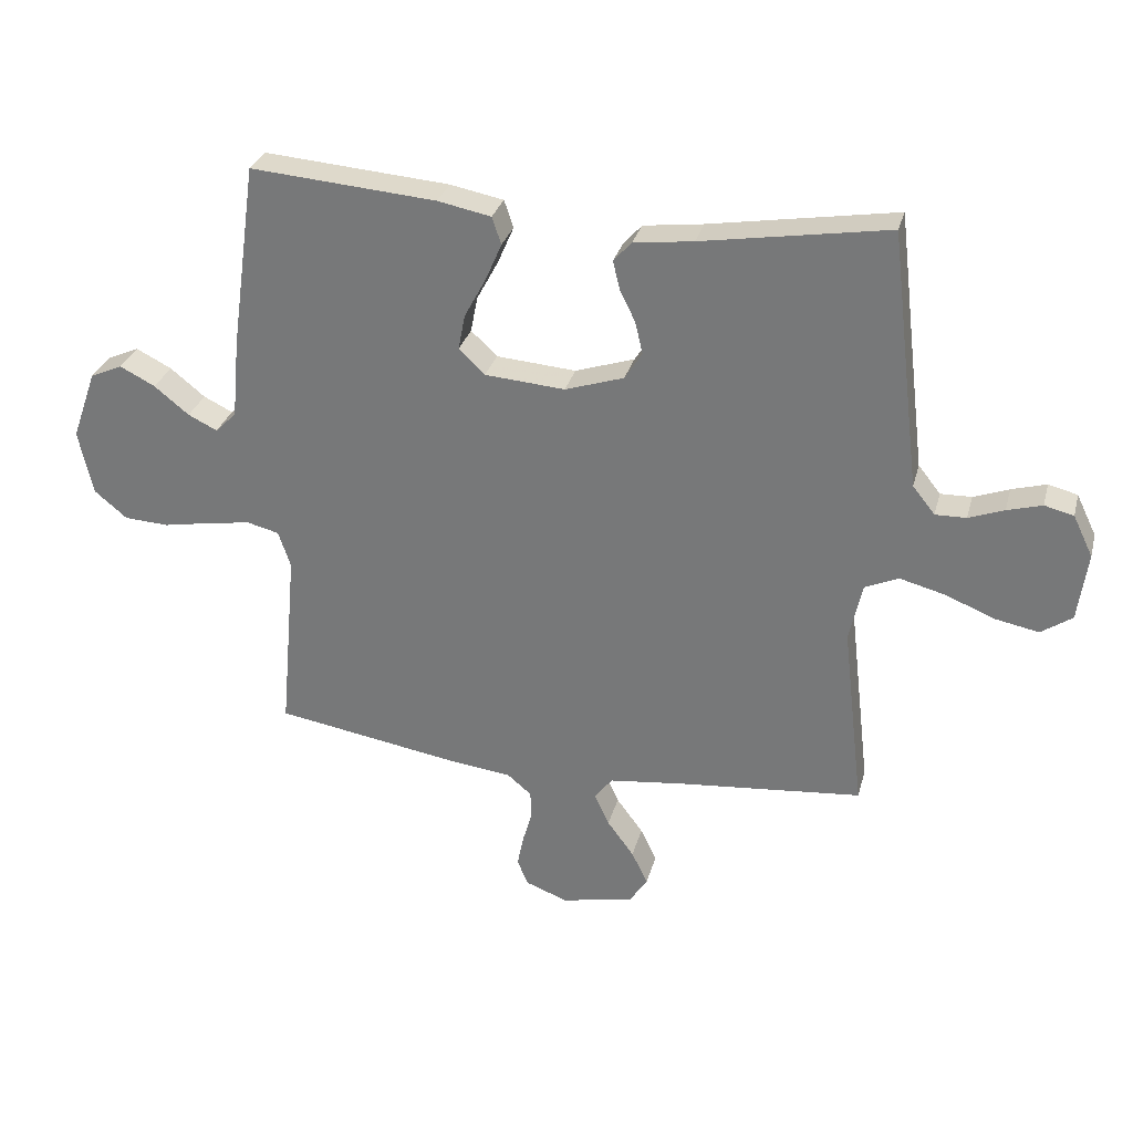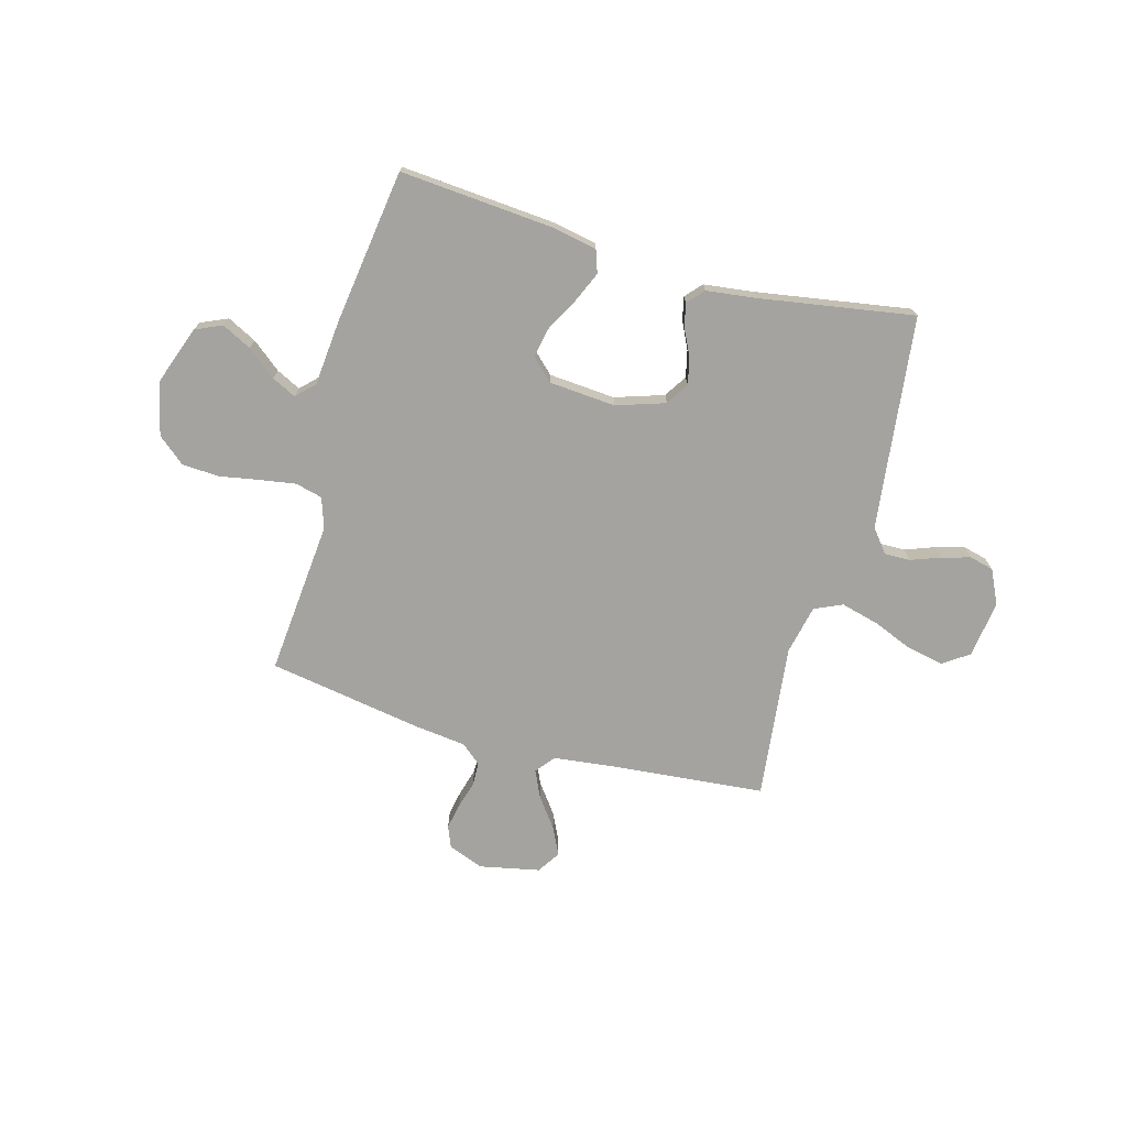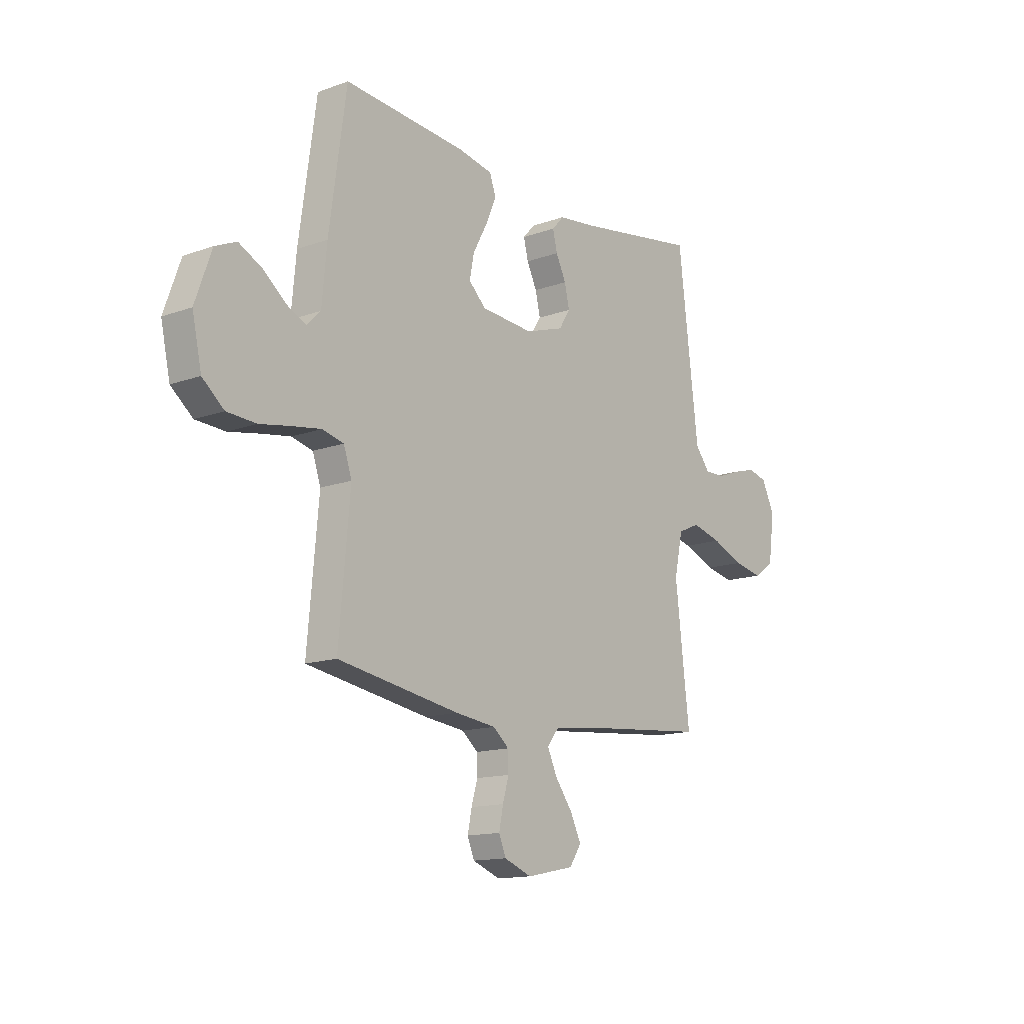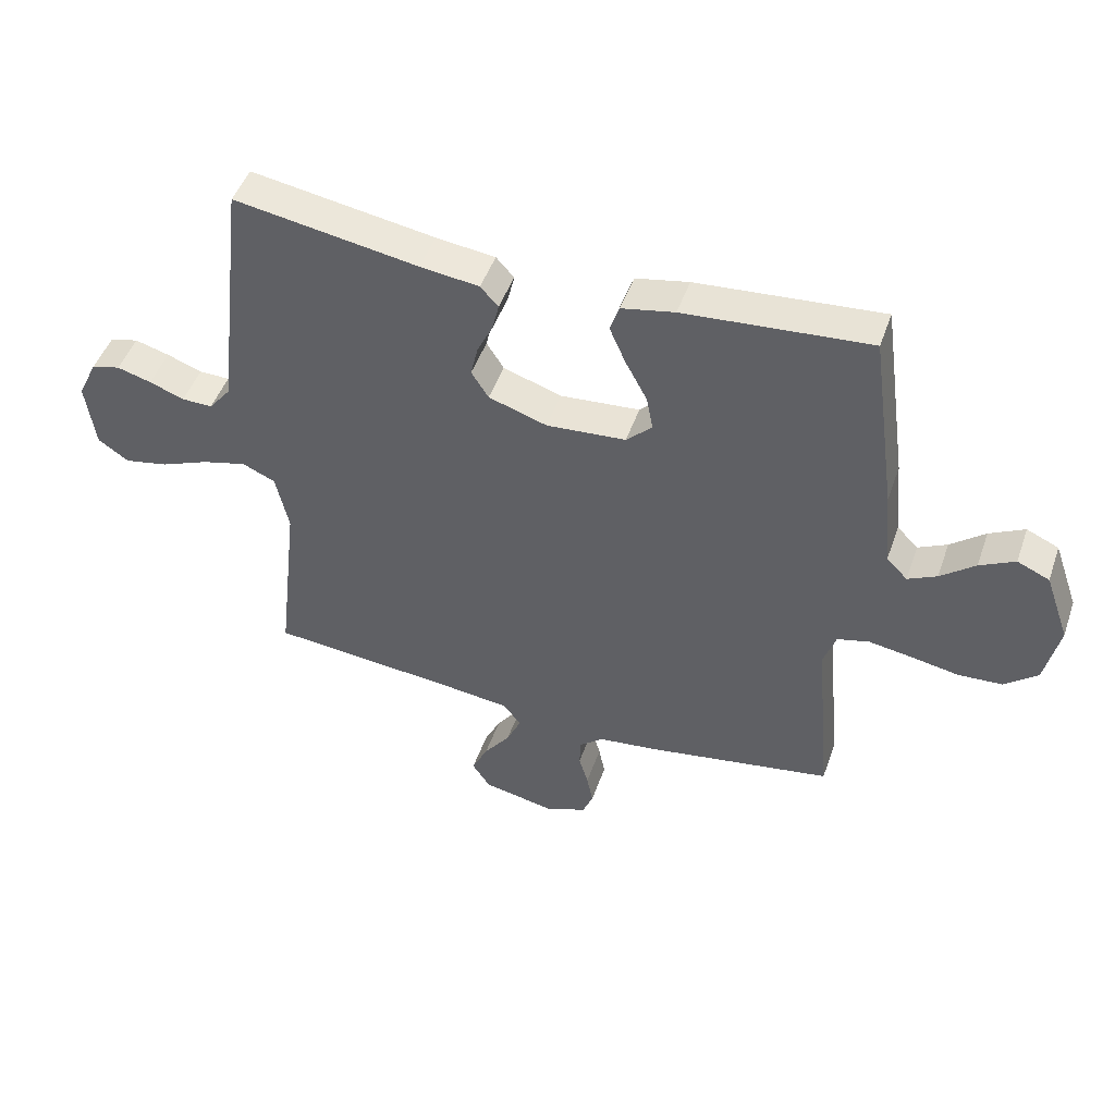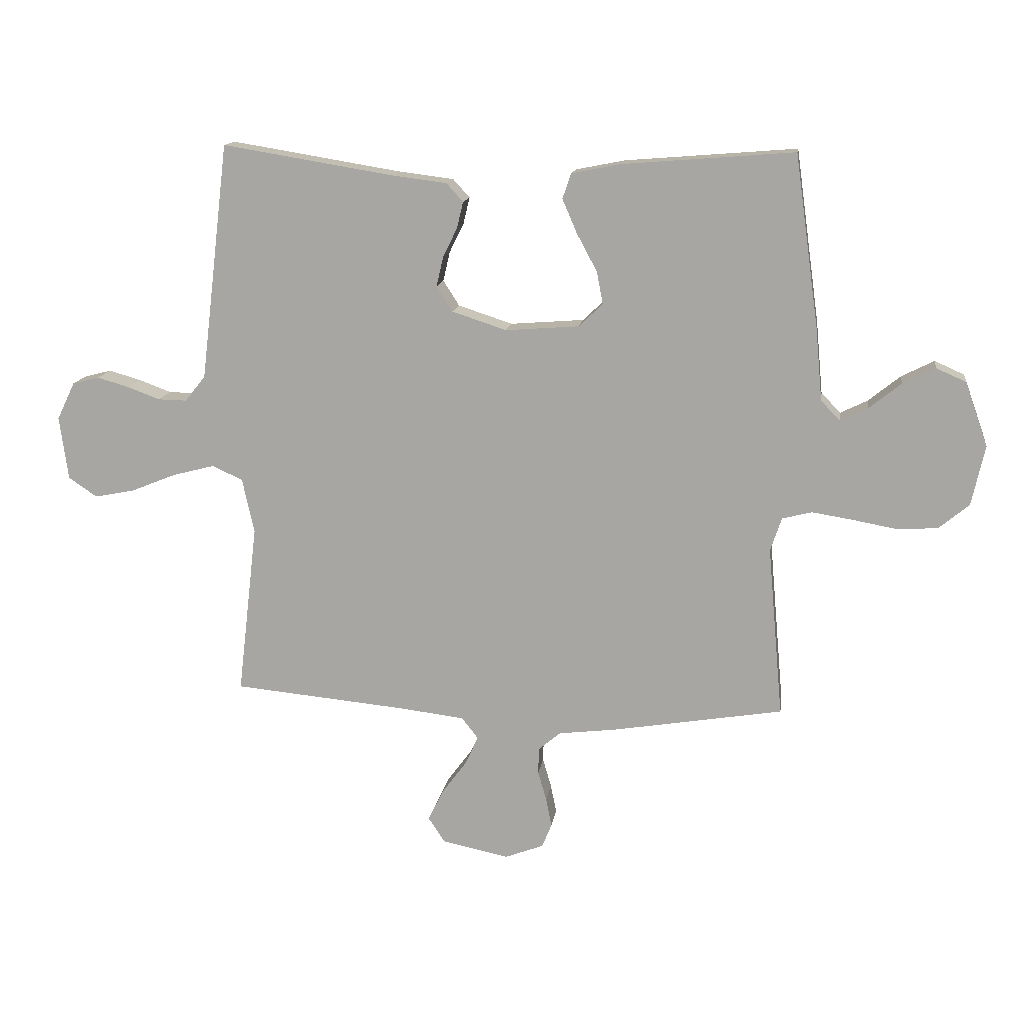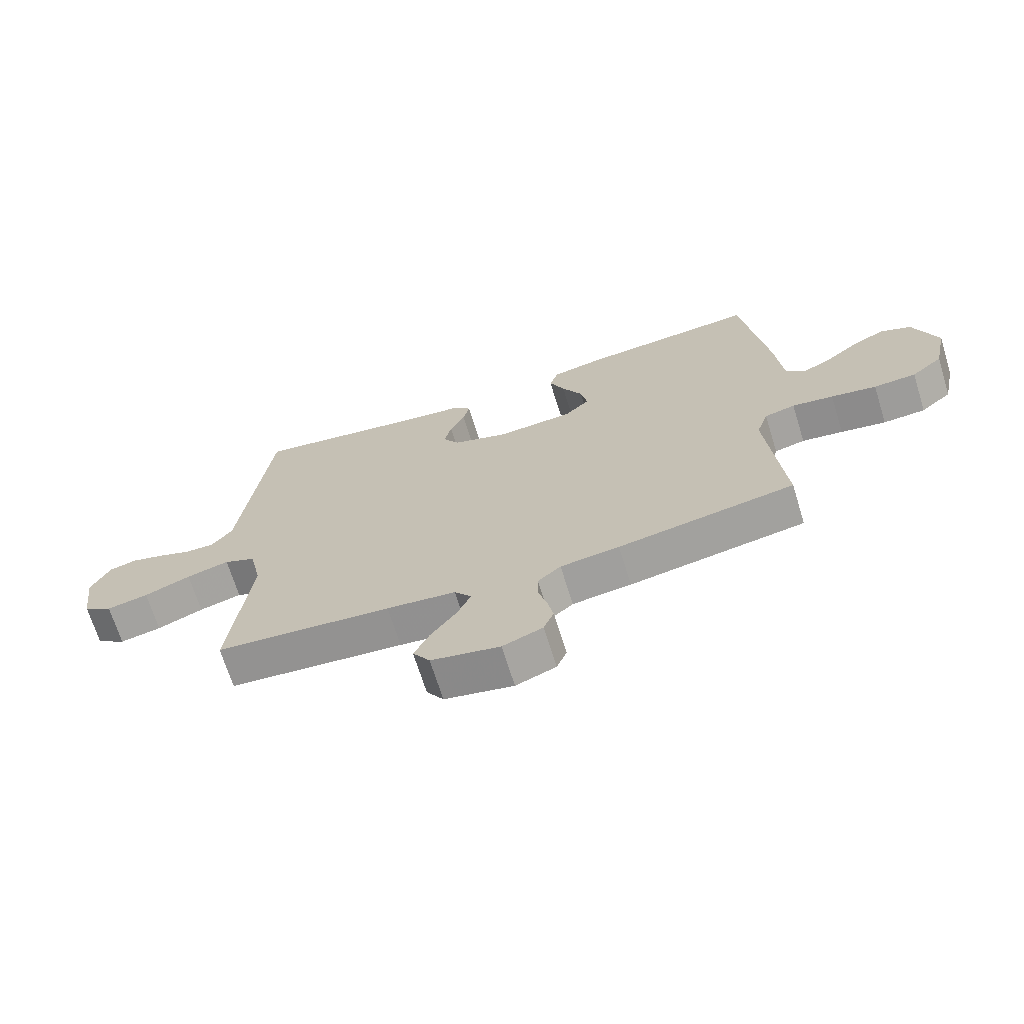
<metadata>
{"format":"obj","ext":"obj","renderer":"f3d","projection":"perspective","resolution":1024,"background":"white","views":[{"elev":29.9,"azim":14.3,"up":"+Z"},{"elev":-72.8,"azim":-15.5,"up":"+Y"},{"elev":-14.1,"azim":-51.5,"up":"+Z"},{"elev":47.6,"azim":-161.1,"up":"+Z"},{"elev":14.1,"azim":-171.8,"up":"+Z"},{"elev":-68.9,"azim":-162.7,"up":"+Z"}]}
</metadata>
<code>
v 0.5 0.07 0.5
v 0.536 0.07 0.2
v 0.55 0.07 0.085
v 0.586 0.07 0.04
v 0.636 0.07 0.041
v 0.693 0.07 0.062
v 0.749 0.07 0.078
v 0.796 0.07 0.066
v 0.828 0.07 0
v 0.813 0.07 -0.111
v 0.763 0.07 -0.145
v 0.692 0.07 -0.131
v 0.613 0.07 -0.099
v 0.54 0.07 -0.08
v 0.486 0.07 -0.104
v 0.465 0.07 -0.2
v 0.5 0.07 -0.5
v 0.2 0.07 -0.528
v 0.082 0.07 -0.542
v 0.053 0.07 -0.579
v 0.077 0.07 -0.631
v 0.12 0.07 -0.689
v 0.146 0.07 -0.743
v 0.117 0.07 -0.787
v 0 0.07 -0.811
v -0.068 0.07 -0.785
v -0.085 0.07 -0.743
v -0.075 0.07 -0.693
v -0.06 0.07 -0.641
v -0.061 0.07 -0.595
v -0.1 0.07 -0.562
v -0.2 0.07 -0.55
v -0.5 0.07 -0.5
v -0.473 0.07 -0.2
v -0.493 0.07 -0.141
v -0.545 0.07 -0.128
v -0.615 0.07 -0.139
v -0.692 0.07 -0.153
v -0.764 0.07 -0.149
v -0.817 0.07 -0.105
v -0.84 0.07 0
v -0.8 0.07 0.112
v -0.748 0.07 0.135
v -0.691 0.07 0.106
v -0.635 0.07 0.061
v -0.588 0.07 0.038
v -0.554 0.07 0.072
v -0.542 0.07 0.2
v -0.5 0.07 0.5
v -0.2 0.07 0.476
v -0.114 0.07 0.459
v -0.099 0.07 0.415
v -0.125 0.07 0.355
v -0.16 0.07 0.29
v -0.171 0.07 0.233
v -0.129 0.07 0.193
v 0 0.07 0.183
v 0.095 0.07 0.214
v 0.123 0.07 0.258
v 0.111 0.07 0.31
v 0.086 0.07 0.361
v 0.075 0.07 0.407
v 0.104 0.07 0.439
v 0.2 0.07 0.451
v 0.5 0 0.5
v 0.536 0 0.2
v 0.55 0 0.085
v 0.586 0 0.04
v 0.636 0 0.041
v 0.693 0 0.062
v 0.749 0 0.078
v 0.796 0 0.066
v 0.828 0 0
v 0.813 0 -0.111
v 0.763 0 -0.145
v 0.692 0 -0.131
v 0.613 0 -0.099
v 0.54 0 -0.08
v 0.486 0 -0.104
v 0.465 0 -0.2
v 0.5 0 -0.5
v 0.2 0 -0.528
v 0.082 0 -0.542
v 0.053 0 -0.579
v 0.077 0 -0.631
v 0.12 0 -0.689
v 0.146 0 -0.743
v 0.117 0 -0.787
v 0 0 -0.811
v -0.068 0 -0.785
v -0.085 0 -0.743
v -0.075 0 -0.693
v -0.06 0 -0.641
v -0.061 0 -0.595
v -0.1 0 -0.562
v -0.2 0 -0.55
v -0.5 0 -0.5
v -0.473 0 -0.2
v -0.493 0 -0.141
v -0.545 0 -0.128
v -0.615 0 -0.139
v -0.692 0 -0.153
v -0.764 0 -0.149
v -0.817 0 -0.105
v -0.84 0 0
v -0.8 0 0.112
v -0.748 0 0.135
v -0.691 0 0.106
v -0.635 0 0.061
v -0.588 0 0.038
v -0.554 0 0.072
v -0.542 0 0.2
v -0.5 0 0.5
v -0.2 0 0.476
v -0.114 0 0.459
v -0.099 0 0.415
v -0.125 0 0.355
v -0.16 0 0.29
v -0.171 0 0.233
v -0.129 0 0.193
v 0 0 0.183
v 0.095 0 0.214
v 0.123 0 0.258
v 0.111 0 0.31
v 0.086 0 0.361
v 0.075 0 0.407
v 0.104 0 0.439
v 0.2 0 0.451
f 61 62 63 64
f 60 61 64 1
f 59 60 1 2
f 58 59 2 3
f 57 58 3 4
f 56 57 4
f 51 52 53 54
f 49 50 51 54
f 47 48 49 54
f 46 47 54 55
f 42 43 44 45
f 42 45 46
f 41 42 46
f 40 41 46
f 37 38 39 40
f 36 37 40 46
f 35 36 46 55
f 31 32 33 34
f 30 31 34 35
f 26 27 28 29
f 24 25 26 29
f 24 29 30
f 21 22 23 24
f 20 21 24 30
f 19 20 30 35
f 16 17 18
f 15 16 18 19
f 10 11 12 13
f 10 13 14
f 9 10 14
f 8 9 14
f 5 6 7 8
f 5 8 14 15
f 19 35 55 56
f 15 19 56 4
f 4 5 15
f 128 127 126 125
f 65 128 125 124
f 66 65 124 123
f 67 66 123 122
f 68 67 122 121
f 68 121 120
f 118 117 116 115
f 118 115 114 113
f 118 113 112 111
f 119 118 111 110
f 109 108 107 106
f 110 109 106
f 110 106 105
f 110 105 104
f 104 103 102 101
f 110 104 101 100
f 119 110 100 99
f 98 97 96 95
f 99 98 95 94
f 93 92 91 90
f 93 90 89 88
f 94 93 88
f 88 87 86 85
f 94 88 85 84
f 99 94 84 83
f 82 81 80
f 83 82 80 79
f 77 76 75 74
f 78 77 74
f 78 74 73
f 78 73 72
f 72 71 70 69
f 79 78 72 69
f 120 119 99 83
f 68 120 83 79
f 79 69 68
f 1 65 66 2
f 2 66 67 3
f 3 67 68 4
f 4 68 69 5
f 5 69 70 6
f 6 70 71 7
f 7 71 72 8
f 8 72 73 9
f 9 73 74 10
f 10 74 75 11
f 11 75 76 12
f 12 76 77 13
f 13 77 78 14
f 14 78 79 15
f 15 79 80 16
f 16 80 81 17
f 17 81 82 18
f 18 82 83 19
f 19 83 84 20
f 20 84 85 21
f 21 85 86 22
f 22 86 87 23
f 23 87 88 24
f 24 88 89 25
f 25 89 90 26
f 26 90 91 27
f 27 91 92 28
f 28 92 93 29
f 29 93 94 30
f 30 94 95 31
f 31 95 96 32
f 32 96 97 33
f 33 97 98 34
f 34 98 99 35
f 35 99 100 36
f 36 100 101 37
f 37 101 102 38
f 38 102 103 39
f 39 103 104 40
f 40 104 105 41
f 41 105 106 42
f 42 106 107 43
f 43 107 108 44
f 44 108 109 45
f 45 109 110 46
f 46 110 111 47
f 47 111 112 48
f 48 112 113 49
f 49 113 114 50
f 50 114 115 51
f 51 115 116 52
f 52 116 117 53
f 53 117 118 54
f 54 118 119 55
f 55 119 120 56
f 56 120 121 57
f 57 121 122 58
f 58 122 123 59
f 59 123 124 60
f 60 124 125 61
f 61 125 126 62
f 62 126 127 63
f 63 127 128 64
f 64 128 65 1

</code>
